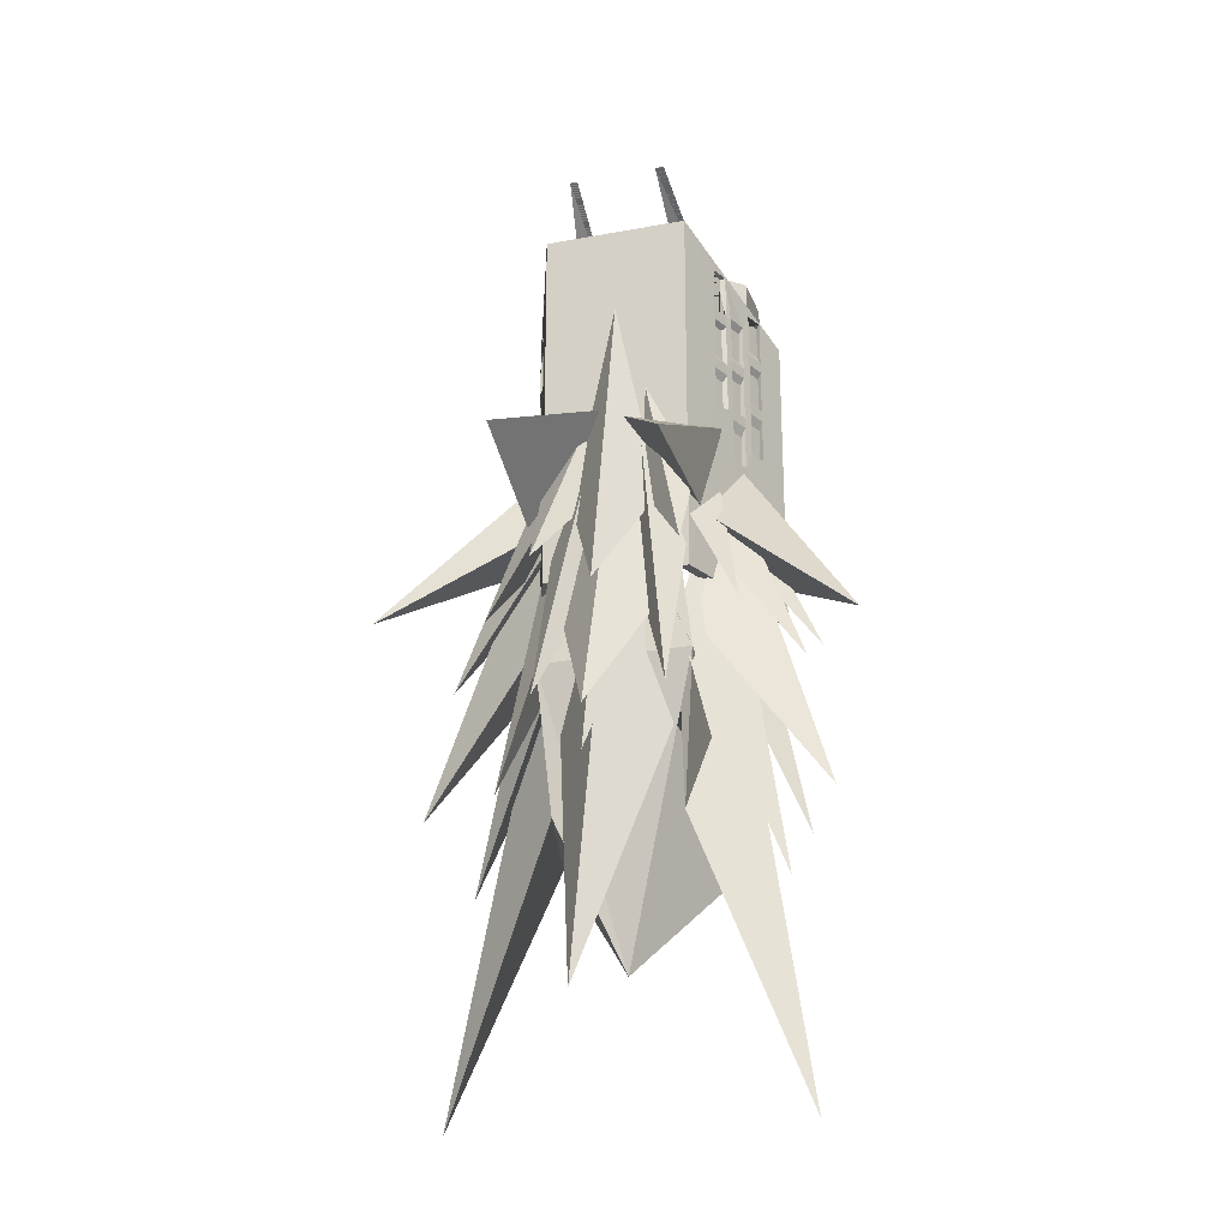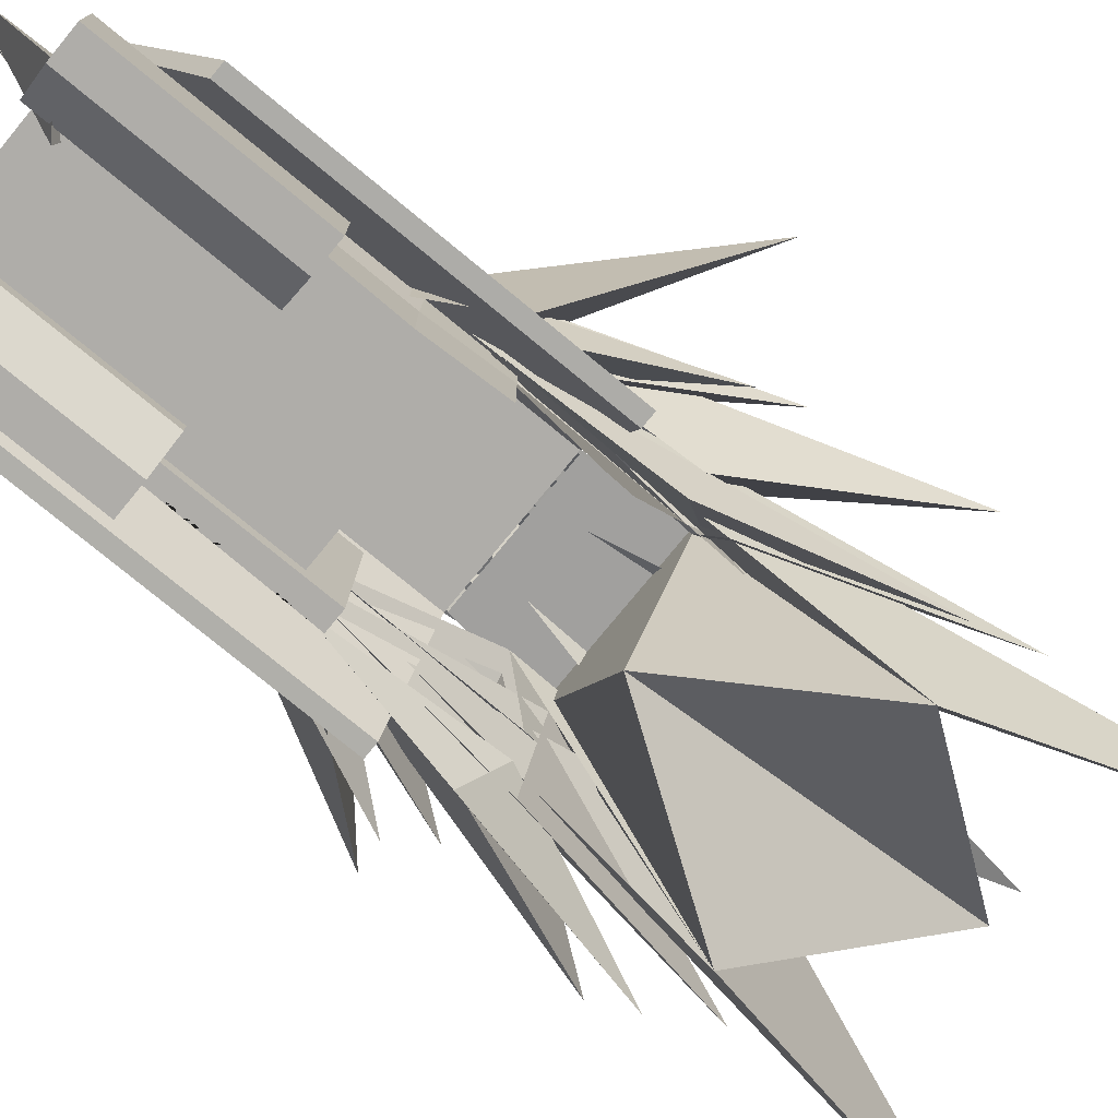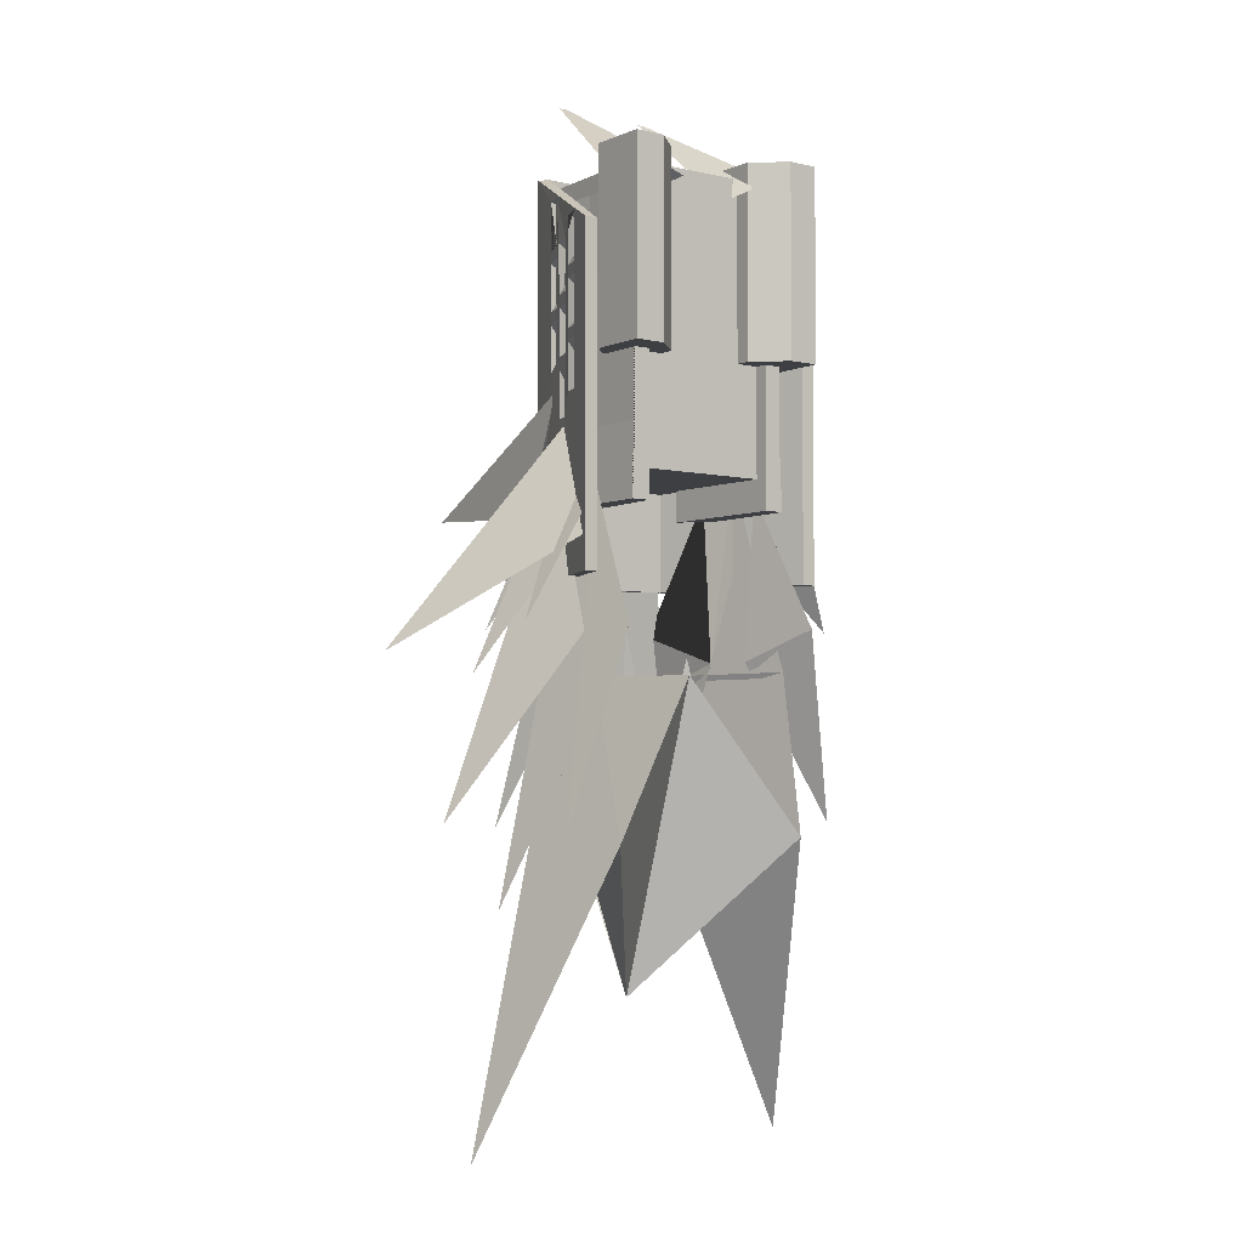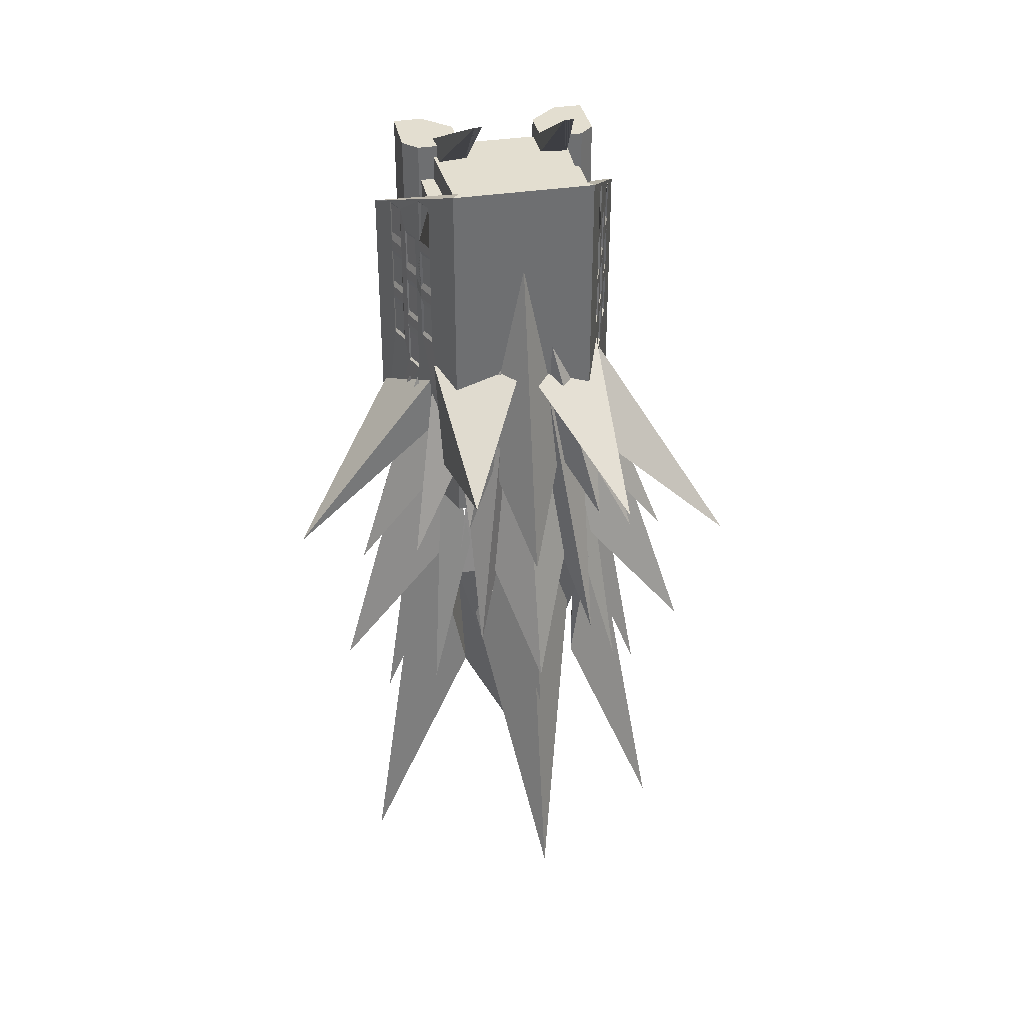
<metadata>
{"format":"obj","ext":"obj","renderer":"f3d","projection":"perspective","resolution":1024,"background":"white","views":[{"elev":-24.1,"azim":-163.0,"up":"+Z"},{"elev":-77.3,"azim":50.6,"up":"+Y"},{"elev":-4.1,"azim":-37.0,"up":"+Z"},{"elev":35.9,"azim":168.4,"up":"+Z"}]}
</metadata>
<code>
o Main
v -1.618 -0.6059 2.11
v -1.523 -0.3428 2.11
v -1.618 -0.6059 1.49
v -1.523 -0.3428 1.49
v -1.566 -0.6362 2.071
v -1.498 -0.4393 2.068
v -1.567 -0.6352 1.609
v -1.499 -0.4391 1.611
v -1.618 -0.6059 1.335
v -1.523 -0.3428 1.335
v -1.618 -0.6059 0.715
v -1.523 -0.3428 0.715
v -1.566 -0.6356 1.254
v -1.498 -0.4392 1.252
v -1.566 -0.6357 0.7918
v -1.498 -0.4392 0.7947
v -1.618 -0.6059 0.56
v -1.523 -0.3428 0.56
v -1.618 -0.6059 -0.06
v -1.523 -0.3428 -0.06
v -1.567 -0.6351 0.4375
v -1.499 -0.4391 0.4352
v -1.566 -0.6362 -0.02506
v -1.498 -0.4393 -0.02186
v -1.328 0.1641 2.464
v -1.233 0.4272 2.464
v -1.328 0.1641 1.844
v -1.233 0.4272 1.844
v -1.261 0.1757 2.443
v -1.19 0.3716 2.443
v -1.263 0.1771 1.983
v -1.192 0.3716 1.983
v -1.328 0.1641 1.689
v -1.233 0.4272 1.689
v -1.328 0.1641 1.069
v -1.233 0.4272 1.069
v -1.262 0.1762 1.627
v -1.191 0.3716 1.626
v -1.262 0.1766 1.167
v -1.192 0.3716 1.167
v -1.328 0.1641 0.9145
v -1.233 0.4272 0.9145
v -1.328 0.1641 0.2945
v -1.233 0.4272 0.2945
v -1.263 0.1767 0.81
v -1.192 0.3716 0.8099
v -1.262 0.1761 0.35
v -1.191 0.3716 0.3501
v -1.468 -0.2159 1.861
v -1.372 0.07181 1.866
v -1.468 -0.2159 1.211
v -1.373 0.04721 1.211
v -1.409 -0.2243 1.779
v -1.339 -0.02896 1.777
v -1.409 -0.224 1.315
v -1.344 -0.02936 1.316
v -1.468 -0.2159 1.056
v -1.373 0.04721 1.056
v -1.468 -0.2159 0.4363
v -1.373 0.04721 0.4363
v -1.409 -0.2241 0.96
v -1.34 -0.02852 0.9586
v -1.409 -0.2245 0.4987
v -1.339 -0.02856 0.5002
v -1.468 -0.2159 0.2813
v -1.373 0.04721 0.2813
v -1.468 -0.2159 -0.3387
v -1.373 0.04721 -0.3387
v -1.41 -0.2236 0.1433
v -1.341 -0.0285 0.1422
v -1.408 -0.225 -0.3181
v -1.339 -0.02862 -0.3164
v 1.613 -0.6284 2.064
v 1.522 -0.416 2.07
v 1.615 -0.6247 1.61
v 1.524 -0.4145 1.607
v 1.632 -0.6064 2.11
v 1.529 -0.3459 2.11
v 1.632 -0.6064 1.49
v 1.529 -0.3459 1.49
v 1.614 -0.6264 1.25
v 1.523 -0.4152 1.255
v 1.614 -0.6266 0.7964
v 1.523 -0.4152 0.7918
v 1.632 -0.6064 1.335
v 1.529 -0.3459 1.335
v 1.632 -0.6064 0.715
v 1.529 -0.3459 0.715
v 1.615 -0.6245 0.4366
v 1.524 -0.4144 0.4398
v 1.613 -0.6286 -0.0176
v 1.522 -0.4161 -0.02316
v 1.632 -0.6064 0.56
v 1.529 -0.3459 0.56
v 1.632 -0.6064 -0.06
v 1.529 -0.3459 -0.06
v 1.305 0.1812 2.432
v 1.208 0.3883 2.446
v 1.31 0.1867 1.985
v 1.21 0.3891 1.978
v 1.338 0.162 2.464
v 1.235 0.4225 2.464
v 1.338 0.162 1.844
v 1.235 0.4225 1.844
v 1.307 0.1832 1.618
v 1.209 0.3886 1.63
v 1.308 0.1849 1.172
v 1.209 0.3889 1.163
v 1.338 0.162 1.689
v 1.235 0.4225 1.689
v 1.338 0.162 1.069
v 1.235 0.4225 1.069
v 1.309 0.1852 0.805
v 1.209 0.3889 0.8141
v 1.307 0.1829 0.3589
v 1.208 0.3886 0.3468
v 1.338 0.162 0.9145
v 1.235 0.4225 0.9145
v 1.338 0.162 0.2945
v 1.235 0.4225 0.2945
v 1.46 -0.215 1.769
v 1.365 -0.006622 1.778
v 1.462 -0.2126 1.319
v 1.367 -0.006016 1.313
v 1.485 -0.2153 1.831
v 1.382 0.0452 1.831
v 1.485 -0.2153 1.211
v 1.382 0.0452 1.211
v 1.462 -0.213 0.9556
v 1.366 -0.006107 0.9626
v 1.461 -0.2146 0.5058
v 1.366 -0.006521 0.4973
v 1.485 -0.2153 1.056
v 1.382 0.0452 1.056
v 1.485 -0.2153 0.4363
v 1.382 0.0452 0.4363
v 1.463 -0.2111 0.1425
v 1.367 -0.005654 0.1474
v 1.459 -0.2166 -0.3081
v 1.365 -0.007074 -0.3183
v 1.485 -0.2153 0.2813
v 1.382 0.0452 0.2813
v 1.485 -0.2153 -0.3387
v 1.382 0.0452 -0.3387
v 0.9912 1.06 -2.291
v 1.792 -1.064 -2.29
v 0.9912 1.06 2.916
v 1.792 -1.064 1.919
v -0.9912 1.06 -2.291
v -1.792 -1.064 -2.29
v -0.9912 1.06 2.916
v -1.792 -1.064 1.919
v 0.8921 0.9494 -2.291
v 1.613 -1.062 -2.29
v 0.8921 0.9494 2.916
v 1.613 -1.062 1.919
v -0.8921 0.9494 -2.291
v -1.613 -1.062 -2.29
v -0.8921 0.9494 2.916
v -1.613 -1.062 1.919
v 0 1.06 -2.291
v 0 0.9494 -2.291
v 0.9417 1.005 -2.291
v -0.9417 1.005 -2.291
v 0 1.005 -2.291
v 0 2.102 -2.797
v 0.6495 0.9766 -1.079
v -0.6495 0.9766 -1.079
v 0 1.045 1.745
v 0 2.45 -4.601
v 0.866 0.9497 -2.311
v -0.866 0.9497 -2.311
v 0 1.041 -0.3111
v 0.9486 1.715 -2.207
v 1.011 0.9654 -0.7675
v 0.1747 0.9654 -0.9916
v 0.2824 1.011 0.2796
v -1.043 1.715 -2.207
v -0.2688 0.9654 -0.9916
v -1.105 0.9654 -0.7675
v -0.3765 1.011 0.5988
v -2.355 0.4565 -3.468
v -1.075 0.6821 -1.75
v -1.52 -0.5386 -1.75
v -1.362 0.09525 -0.8473
v -2.682 0.5756 -5.272
v -0.9762 0.8763 -2.982
v -1.569 -0.7512 -2.982
v -1.358 0.09389 -0.9818
v -1.667 1.216 -2.878
v -0.9413 1.018 -1.438
v -1.227 0.2321 -1.662
v -1.234 0.349 -0.8816
v -2.349 -0.6554 -2.878
v -1.379 -0.1847 -1.662
v -1.665 -0.9707 -1.438
v -1.459 -0.2702 -0.8985
v 2.412 0.4303 -3.432
v 1.577 -0.5648 -1.714
v 1.133 0.6559 -1.714
v 1.42 0.06907 -0.4738
v 2.739 0.5494 -5.236
v 1.626 -0.7774 -2.946
v 1.034 0.8502 -2.946
v 1.416 0.06771 -0.9458
v 2.374 -0.5932 -2.842
v 1.69 -0.9085 -1.402
v 1.404 -0.1224 -1.626
v 1.484 -0.2079 -0.6243
v 1.693 1.278 -2.842
v 1.253 0.2943 -1.626
v 0.9664 1.08 -1.402
v 1.259 0.4112 -0.5697
v 0 2.428 -5.195
v 0.5629 1.003 -2.332
v -0.5629 1.003 -2.332
v 0 1.09 0.1683
v 0 2.869 -8.202
v 0.7506 0.9692 -4.385
v -0.7506 0.9692 -4.385
v 0 1.085 -1.051
v 0.8221 1.939 -4.211
v 0.8764 0.9891 -1.812
v 0.1514 0.9891 -2.186
v 0.2447 1.047 -0.06697
v -0.9037 1.939 -4.211
v -0.233 0.9891 -2.186
v -0.9579 0.9891 -1.812
v -0.3263 1.047 -0.06697
v -2.041 0.3445 -6.312
v -0.9321 0.6303 -3.45
v -1.317 -0.9159 -3.45
v -1.181 -0.1131 -0.9496
v -2.324 0.4954 -9.32
v -0.846 0.8763 -5.503
v -1.359 -1.185 -5.503
v -1.177 -0.1148 -2.169
v -1.445 1.306 -5.329
v -0.8158 1.056 -2.93
v -1.064 0.06029 -3.303
v -1.069 0.2083 -1.185
v -2.035 -1.064 -5.329
v -1.195 -0.4676 -3.303
v -1.443 -1.463 -2.93
v -1.264 -0.5759 -1.185
v 2.09 0.3114 -6.252
v 1.367 -0.9491 -3.39
v 0.9818 0.5971 -3.39
v 1.23 -0.1462 -0.8895
v 2.374 0.4622 -9.26
v 1.409 -1.218 -5.443
v 0.8957 0.8432 -5.443
v 1.227 -0.1479 -2.109
v 2.057 -0.985 -5.269
v 1.465 -1.384 -2.87
v 1.217 -0.3888 -3.243
v 1.286 -0.4971 -1.125
v 1.467 1.385 -5.269
v 1.086 0.1391 -3.243
v 0.8376 1.135 -2.87
v 1.091 0.2871 -1.125
v 0 -0.7819 -3.457
v 1.039 1.138 -3.457
v -1.039 1.138 -3.457
v 0 0.4981 -7.457
v 1.23 0.5126 -0.05138
v 0.01721 1.042 0.1475
v 1.204 1.043 -1.453
v 1.076 3.042 -0.9045
v -1.144 1.042 -1.453
v -0.0457 1.042 0.04722
v -1.272 0.2745 0.04722
v -1.144 3.042 -1.315
v -1.756 -0.9903 -1.855
v -0.9846 0.6818 -1.292
v -1.393 -0.19 -0.3629
v -3.177 1.138 -3.189
v 1.298 0.3757 -1.234
v 1.709 -1.03 -1.047
v 0.9273 0.2381 -0.05452
v 3.389 1.024 -2.557
f 3 4 8 7
f 7 8 6 5
f 5 6 2 1
f 3 7 5 1
f 8 4 2 6
f 11 12 16 15
f 15 16 14 13
f 13 14 10 9
f 11 15 13 9
f 16 12 10 14
f 19 20 24 23
f 23 24 22 21
f 21 22 18 17
f 19 23 21 17
f 24 20 18 22
f 27 28 32 31
f 31 32 30 29
f 29 30 26 25
f 27 31 29 25
f 32 28 26 30
f 35 36 40 39
f 39 40 38 37
f 37 38 34 33
f 35 39 37 33
f 40 36 34 38
f 43 44 48 47
f 47 48 46 45
f 45 46 42 41
f 43 47 45 41
f 48 44 42 46
f 51 52 56 55
f 55 56 54 53
f 53 54 50 49
f 51 55 53 49
f 56 52 50 54
f 59 60 64 63
f 63 64 62 61
f 61 62 58 57
f 59 63 61 57
f 64 60 58 62
f 67 68 72 71
f 71 72 70 69
f 69 70 66 65
f 67 71 69 65
f 72 68 66 70
f 73 74 76 75
f 75 76 80 79
f 77 78 74 73
f 75 79 77 73
f 80 76 74 78
f 81 82 84 83
f 83 84 88 87
f 85 86 82 81
f 83 87 85 81
f 88 84 82 86
f 89 90 92 91
f 91 92 96 95
f 93 94 90 89
f 91 95 93 89
f 96 92 90 94
f 97 98 100 99
f 99 100 104 103
f 101 102 98 97
f 99 103 101 97
f 104 100 98 102
f 105 106 108 107
f 107 108 112 111
f 109 110 106 105
f 107 111 109 105
f 112 108 106 110
f 113 114 116 115
f 115 116 120 119
f 117 118 114 113
f 115 119 117 113
f 120 116 114 118
f 121 122 124 123
f 123 124 128 127
f 125 126 122 121
f 123 127 125 121
f 128 124 122 126
f 129 130 132 131
f 131 132 136 135
f 133 134 130 129
f 131 135 133 129
f 136 132 130 134
f 137 138 140 139
f 139 140 144 143
f 141 142 138 137
f 139 143 141 137
f 144 140 138 142
f 145 161 149 151 147
f 146 148 156 154
f 152 150 158 160
f 151 152 160 159
f 151 159 155 147
f 148 147 155 156
f 146 154 153 163 145
f 150 149 164 157 158
f 165 162 157 164
f 161 165 164 149
f 145 163 165 161
f 163 153 162 165
f 103 104 102 110 109
f 117 111 112 118
f 127 128 134 133
f 79 80 86 85
f 87 88 94 93
f 135 136 142 141
f 96 94 141 143
f 88 86 133 135 141 94
f 80 78 125 127 133 86
f 151 149 44
f 44 26 151
f 26 151 25
f 150 152 1 19
f 36 35 41 42
f 27 25 50
f 50 25 49
f 26 28 27 34 36 42 44
f 34 27 33
f 33 27 50 52 35
f 43 41 35 52 60
f 52 51 57 58 60
f 1 2 49 25 151 152
f 60 59 65 66
f 12 11 17 18
f 2 4 51 49
f 44 43 60 66 68 149
f 149 150 68
f 68 67 150
f 19 150 67 20
f 18 20 67 65
f 10 12 18 65 59 57 51 4
f 4 3 9 10
f 3 1 11 9
f 120 145 119
f 119 145 144
f 146 145 144
f 144 146 143
f 95 96 143
f 143 146 95
f 146 95 148
f 77 79 85 87 93 95 148
f 110 102 145 120 118 112
f 145 147 102
f 142 119 144
f 119 142 136 134 117
f 111 117 134 128 124 122 126 109
f 101 103 109 126 125 78
f 78 77 101
f 101 77 147 102
f 134 128 126 109 117
f 166 169 167
f 166 167 168
f 168 169 166
f 170 173 171
f 170 171 172
f 172 173 170
f 174 177 175
f 174 175 176
f 176 177 174
f 178 181 179
f 178 179 180
f 180 181 178
f 182 185 183
f 182 183 184
f 184 185 182
f 186 189 187
f 186 187 188
f 188 189 186
f 190 193 191
f 190 191 192
f 192 193 190
f 194 197 195
f 194 195 196
f 196 197 194
f 198 201 199
f 198 199 200
f 200 201 198
f 202 205 203
f 202 203 204
f 204 205 202
f 206 209 207
f 206 207 208
f 208 209 206
f 210 213 211
f 210 211 212
f 212 213 210
f 214 217 215
f 214 215 216
f 216 217 214
f 218 221 219
f 218 219 220
f 220 221 218
f 222 225 223
f 222 223 224
f 224 225 222
f 226 229 227
f 226 227 228
f 228 229 226
f 230 233 231
f 230 231 232
f 232 233 230
f 234 237 235
f 234 235 236
f 236 237 234
f 238 241 239
f 238 239 240
f 240 241 238
f 242 245 243
f 242 243 244
f 244 245 242
f 246 249 247
f 246 247 248
f 248 249 246
f 250 253 251
f 250 251 252
f 252 253 250
f 254 257 255
f 254 255 256
f 256 257 254
f 258 261 259
f 258 259 260
f 260 261 258
f 265 220 236
f 262 263 264
f 263 265 264
f 265 236 262
f 251 253 252
f 253 249 247 251 252
f 255 257 256
f 259 249 253
f 249 260 259 253
f 259 261 260 249
f 263 252 259
f 263 265 252
f 252 265 251
f 251 262 263 252
f 262 251 265
f 236 235 264 262
f 172 263 264
f 172 171 263
f 236 239 235
f 235 239 264
f 266 269 267
f 266 267 268
f 267 269 268
f 268 269 266
f 270 273 271
f 270 271 272
f 271 273 272
f 272 273 270
f 274 277 275
f 275 277 276
f 276 277 274
f 278 281 279
f 279 281 280
f 280 281 278
f 153 162 157 159 155
f 160 159 157 158
f 154 153 155 156
o Cube.002
v 0.9505 -0.8627 2.914
v 0.6742 1.009 3.898
v 0.9505 -0.6339 2.587
v 0.5112 -1.374 2.524
v 0.5689 1.009 3.898
v 0.5112 -0.8338 2.481
v -0.5718 -1.397 2.526
v -0.5675 1.009 3.898
v -0.5718 -0.8338 2.481
v -0.9851 -0.9236 2.951
v -0.6905 1.009 3.898
v -0.9851 -0.678 2.563
f 283 284 287 286
f 283 286 287 285 282
f 282 284 283
f 287 284 282 285
f 289 290 293 292
f 289 292 293 291 288
f 288 290 289
f 293 290 288 291
o Cube.001
v -1.4 -1.562 2.918
v -1.4 -1.562 0.4176
v -0.6 -0.6 2.918
v -0.6 -0.6 0.4176
v -1.4 -0.8 2.918
v -1.4 -0.8 0.4176
v -1 -1.562 0.4176
v -1.2 -0.6 0.4176
v -0.6 -1.2 0.4176
v -0.6 -1.2 2.918
v -1 -1.562 2.918
v -1.2 -0.6 2.918
v 1.4 -1.562 0.4176
v 1.4 -1.562 2.918
v 0.6 -0.6 0.4176
v 0.6 -0.6 2.918
v 1.4 -0.8 0.4176
v 1.4 -0.8 2.918
v 1 -1.562 2.918
v 1.2 -0.6 2.918
v 0.6 -1.2 2.918
v 0.6 -1.2 0.4176
v 1 -1.562 0.4176
v 1.2 -0.6 0.4176
v -1.17 -1.17 2.41
v -1.17 -1.17 -1.41
v -0.83 0.5214 2.41
v -0.83 0.5214 -1.41
v -1.127 -1.17 -0.455
v -1.127 -1.17 0.5
v -1.127 -1.17 1.455
v -1.17 -0.735 2.41
v -1.17 -0.3 2.41
v -1.17 0.135 2.41
v -1.17 0.135 -1.41
v -1.17 -0.3 -1.41
v -1.17 -0.735 -1.41
v -0.915 -1.17 -1.41
v -0.915 -1.17 2.41
v -1.127 -0.735 1.455
v -1.127 -0.735 -0.455
v -1.127 -0.3 1.455
v -1.127 -0.3 0.5
v -1.127 -0.3 -0.455
v -1.17 0.135 1.455
v -1.17 0.135 0.5
v -1.17 0.135 -0.455
v 1.17 -1.17 -1.41
v 1.17 -1.17 2.41
v 0.83 0.5214 -1.41
v 0.83 0.5214 2.41
v 1.127 -1.17 1.455
v 1.127 -1.17 0.5
v 1.127 -1.17 -0.455
v 1.17 -0.735 -1.41
v 1.17 -0.3 -1.41
v 1.17 0.135 -1.41
v 1.17 0.135 2.41
v 1.17 -0.3 2.41
v 1.17 -0.735 2.41
v 0.915 -1.17 2.41
v 0.915 -1.17 -1.41
v 1.127 -0.735 -0.455
v 1.127 -0.735 1.455
v 1.127 -0.3 -0.455
v 1.127 -0.3 0.5
v 1.127 -0.3 1.455
v 1.17 0.135 -0.455
v 1.17 0.135 0.5
v 1.17 0.135 1.455
v -1 -1 2.745
v -0.8949 1 2.745
v -1 -1 -1
v -0.8949 1 -1
v 1 -1 2.745
v 0.8988 1 2.745
v 1 -1 -1
v 0.8988 1 -1
f 298 295 294
f 305 298 299
f 305 299 301
f 305 296 301
f 297 296 301
f 298 299 295
f 296 294 298 305
f 301 299 295 297
f 303 296 297 302
f 303 302 304
f 302 303 304 300
f 302 297 295 300
f 296 303 304 294
f 294 295 300 304
f 310 307 306
f 317 310 311
f 317 311 313
f 317 308 313
f 309 308 313
f 310 311 307
f 308 306 310 317
f 313 311 307 309
f 315 308 309 314
f 315 314 316
f 314 315 316 312
f 314 309 307 312
f 308 315 316 306
f 306 307 312 316
f 332 318 320
f 331 321 319
f 318 320 327 326 325
f 324 323 322 319 331 332 318
f 320 321 331 332
f 321 327 320
f 327 321 328 338
f 319 330 329 328 321
f 322 334 330 319
f 334 337 329 330
f 337 340 328 329
f 318 325 333 324
f 325 326 335 333
f 326 327 338 335
f 335 338 339 336
f 336 339 340 337
f 322 323 324 333 335 336 337
f 355 341 343
f 354 344 342
f 341 343 350 349 348
f 347 346 345 342 354 355 341
f 343 344 354 355
f 344 350 343
f 350 344 351 361
f 342 353 352 351 344
f 345 357 353 342
f 357 360 352 353
f 360 363 351 352
f 341 348 356 347
f 348 349 358 356
f 349 350 361 358
f 358 361 362 359
f 359 362 363 360
f 345 346 347 356 358 359 360
f 364 365 367 366
f 366 367 371 370
f 370 371 369 368
f 368 369 365 364
f 366 370 368 364
f 371 367 365 369
l 300 303
l 312 315

</code>
